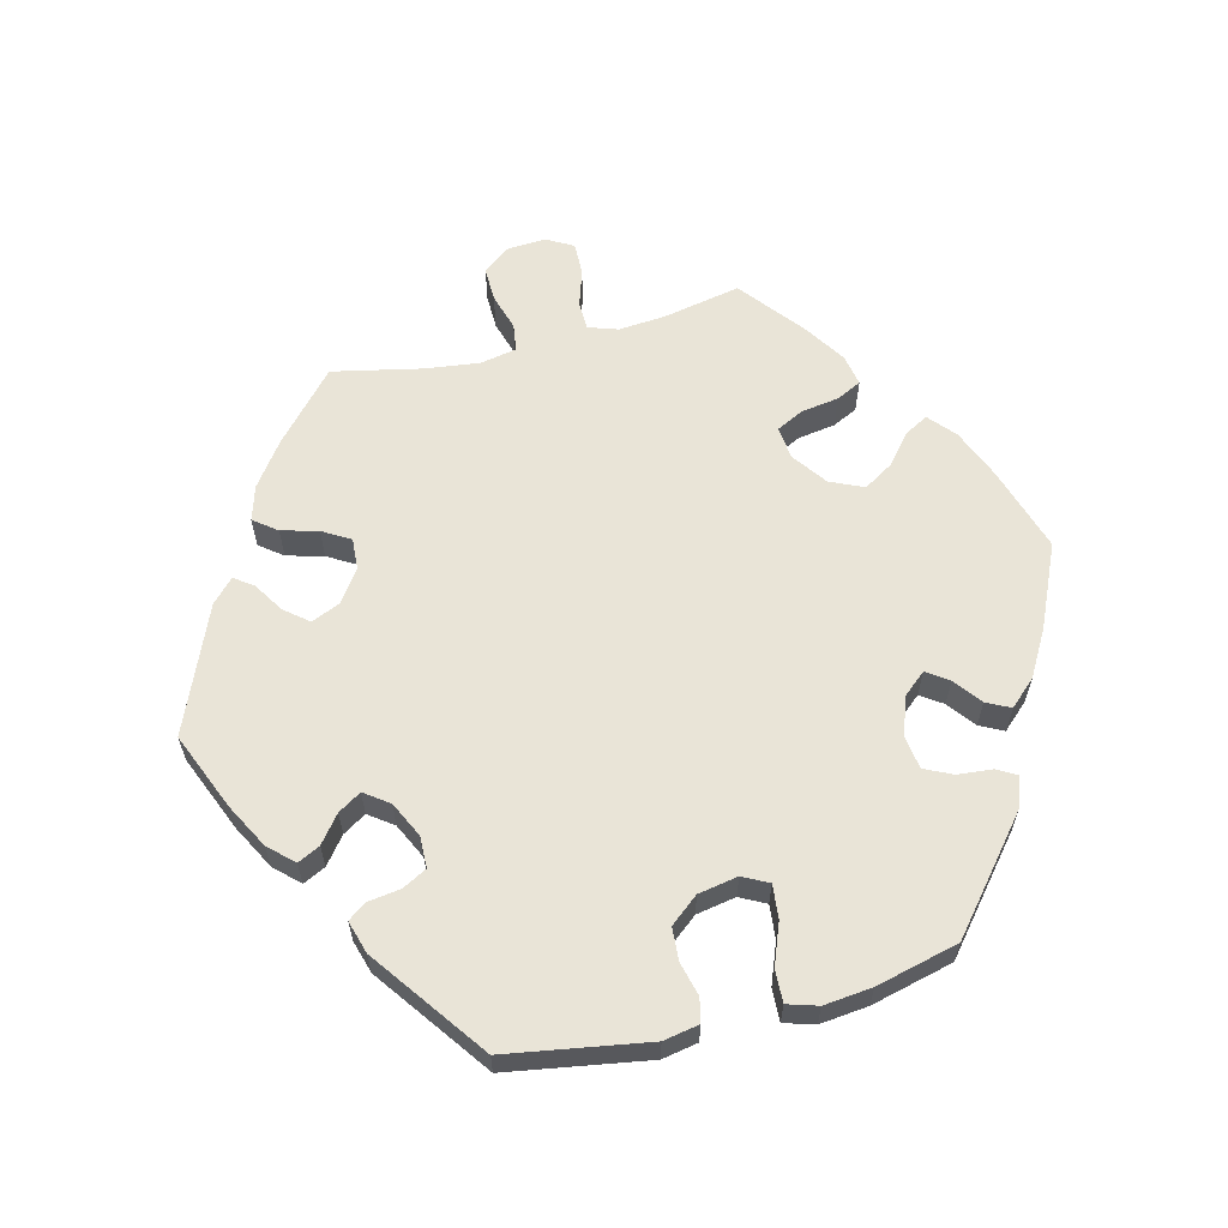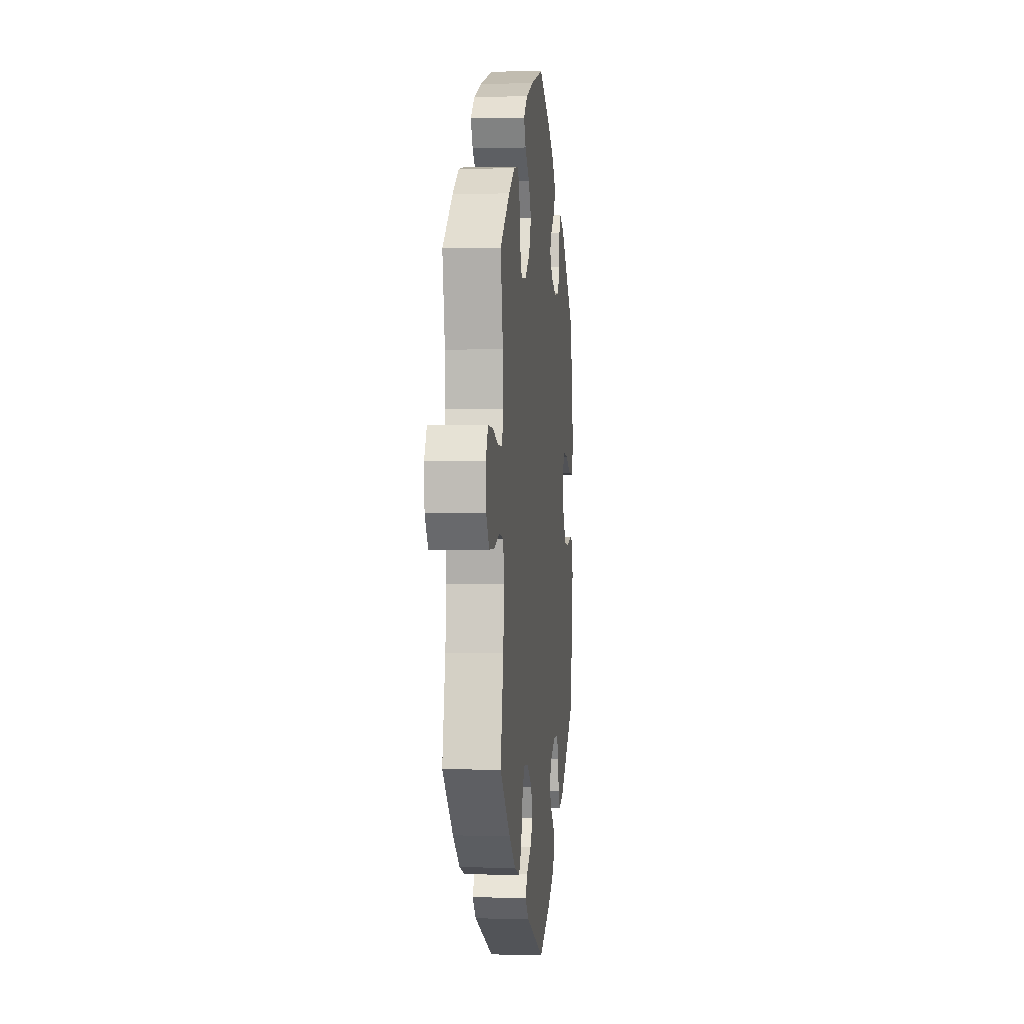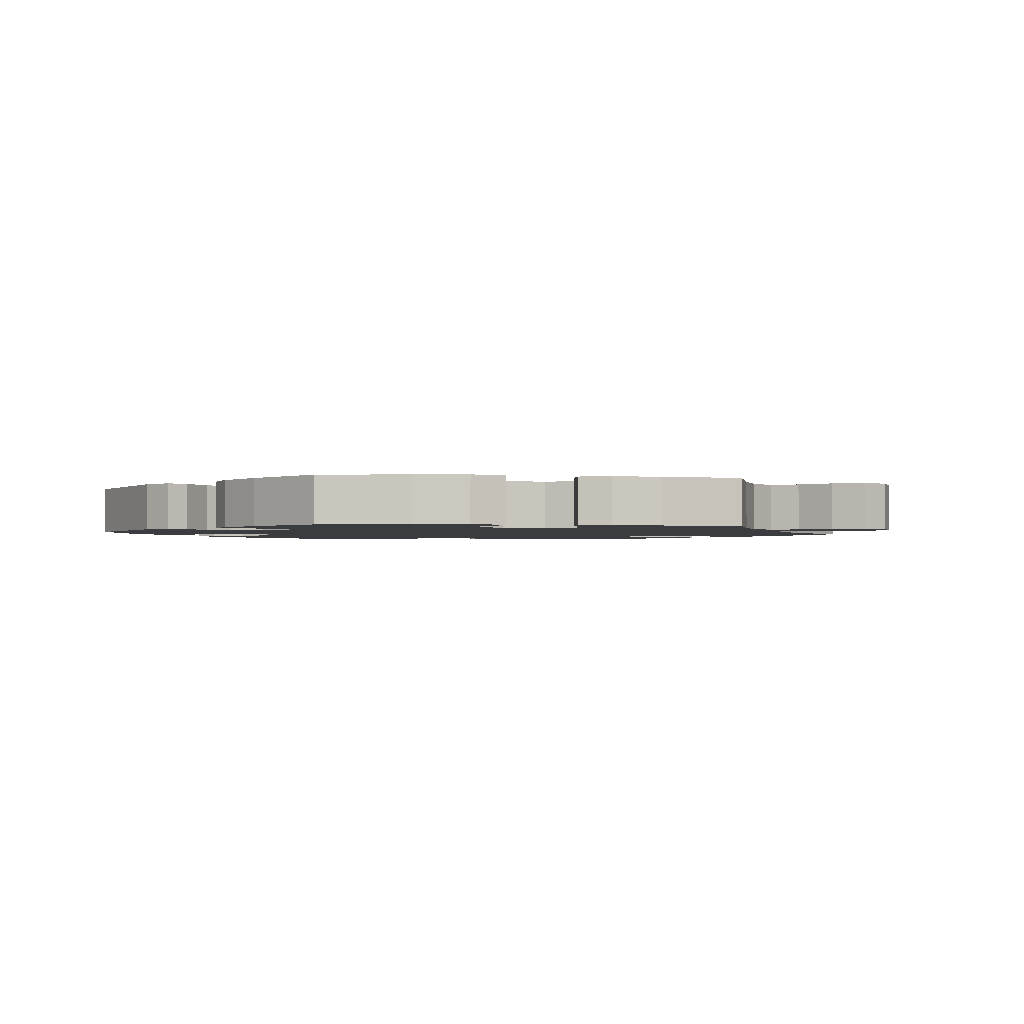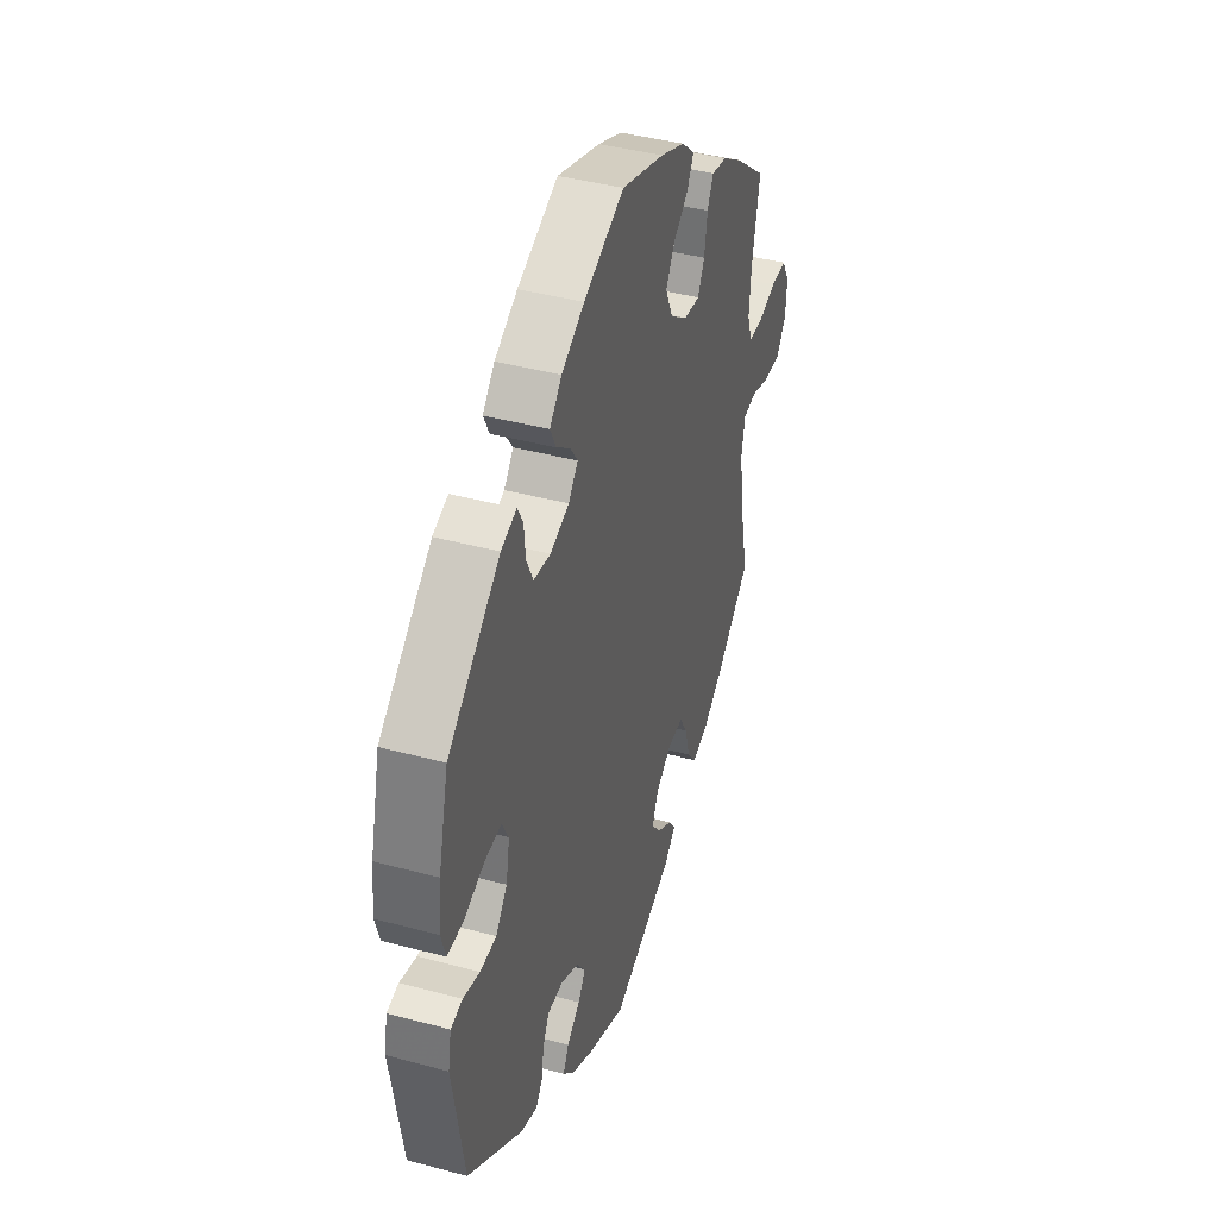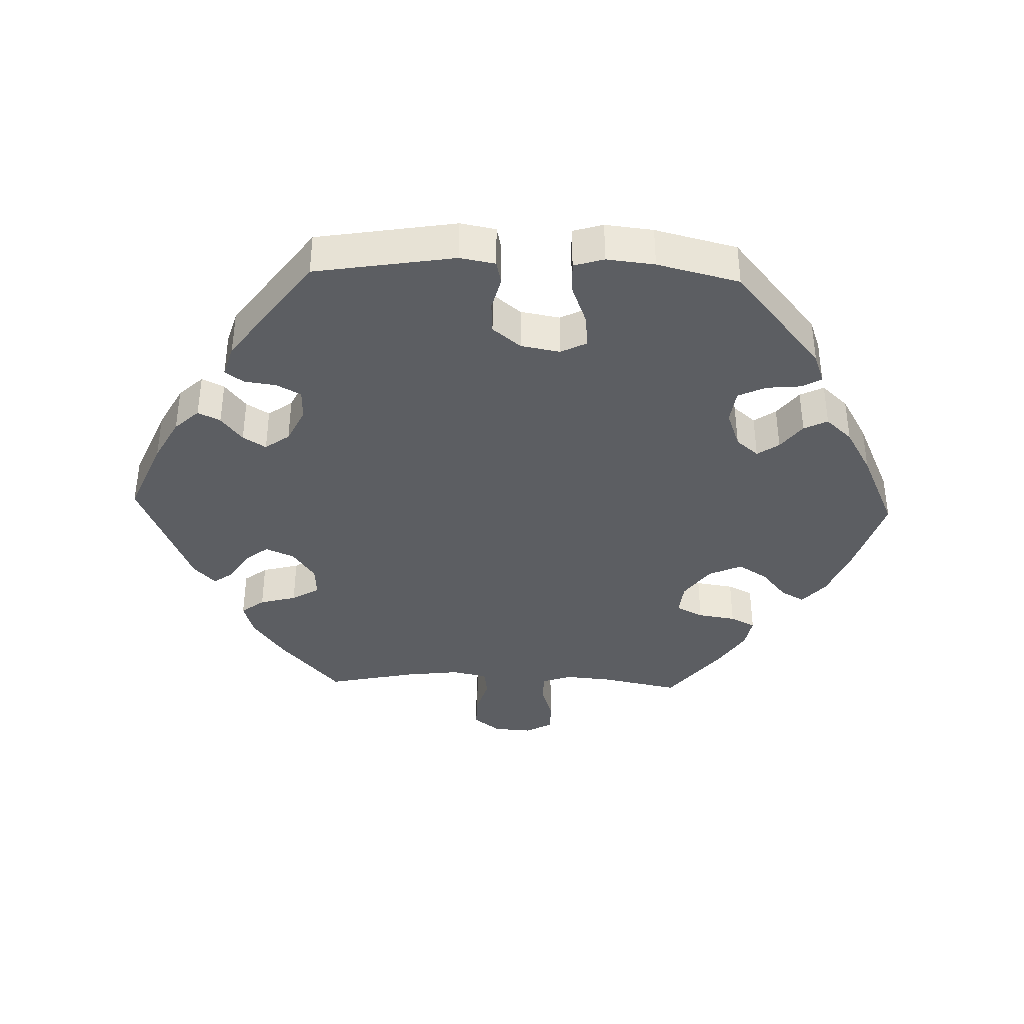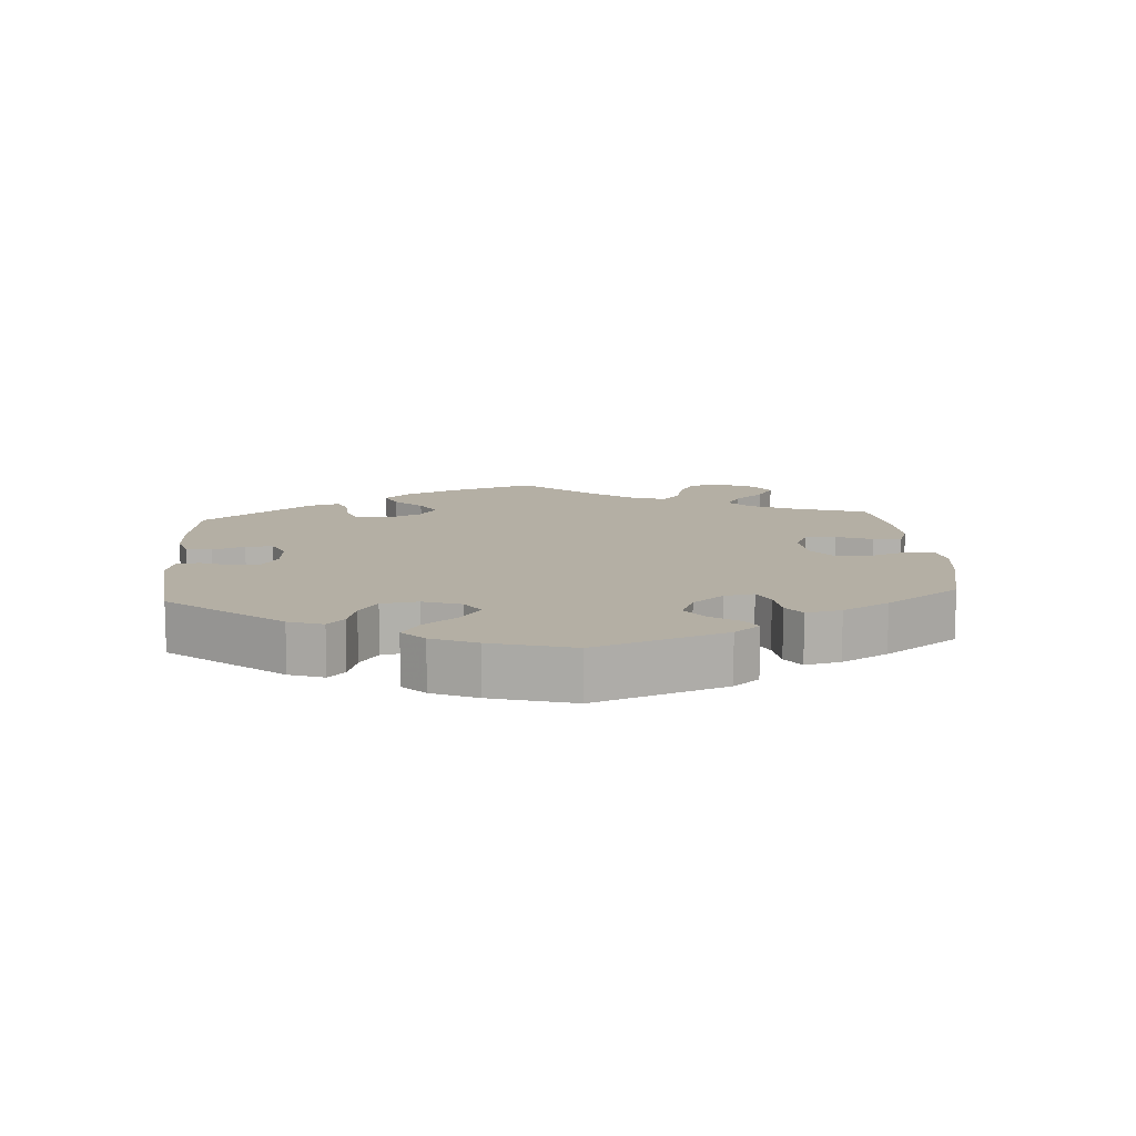
<metadata>
{"format":"obj","ext":"obj","renderer":"f3d","projection":"perspective","resolution":1024,"background":"white","views":[{"elev":60.8,"azim":-104.1,"up":"+Y"},{"elev":-0.5,"azim":95.8,"up":"+Z"},{"elev":-1.8,"azim":21.0,"up":"+Y"},{"elev":41.0,"azim":-71.8,"up":"+Z"},{"elev":-37.8,"azim":-91.9,"up":"+Y"},{"elev":11.3,"azim":-64.2,"up":"+Y"}]}
</metadata>
<code>
v -0.149 0.07 0.383
v 0.434 0.07 -0.401
v -0.296 0.07 -0.421
v -0.125 0.07 0.564
v -0.221 0.07 -0.334
v 0.287 0.07 -0.43
v 0.623 0.07 0.092
v -0.425 0.07 -0.045
v 0.248 0.07 0.513
v -0.203 0.07 -0.464
v -0.45 0.07 0.092
v 0.314 0.07 -0.465
v 0.272 0.07 -0.374
v 0.537 0.07 0.31
v 0.509 0.07 -0.036
v -0.214 0.07 0.448
v 0.696 0.07 0.052
v -0.167 0.07 -0.36
v 0.439 0.07 0.388
v -0.269 0.07 -0.335
v -0.537 0.07 0.31
v -0.236 0.07 0.328
v 0.247 0.07 -0.332
v -0.475 0.07 -0.048
v -0.513 0.07 0.068
v 0.177 0.07 0.343
v 0.131 0.07 -0.413
v 0.208 0.07 0.548
v 0.522 0.07 0.075
v 0.132 0.07 0.579
v 0.508 0.07 -0.173
v -0.232 0.07 0.484
v 0.498 0.07 -0.091
v -0.118 0.07 -0.571
v 0.206 0.07 -0.478
v 0.301 0.07 0.341
v -0.537 0.07 -0.31
v -0.195 0.07 0.524
v -0.562 0.07 0.066
v 0.228 0.07 0.477
v -0.377 0.07 0.443
v 0.16 0.07 -0.449
v -0.162 0.07 -0.432
v -0.288 0.07 0.335
v 0.329 0.07 0.437
v -0.22 0.07 -0.498
v -0.178 0.07 0.349
v 0.537 0.07 -0.31
v -0.568 0.07 0.185
v 0.23 0.07 0.305
v -0.399 0.07 0.097
v 0.367 0.07 -0.449
v -0.308 0.07 0.377
v -0.185 0.07 -0.535
v -0.562 0.07 -0.043
v -0.316 0.07 -0.449
v -0 0.07 -0.62
v 0.673 0.07 0.093
v -0.289 0.07 -0.372
v 0.192 0.07 -0.54
v -0.576 0.07 0.112
v 0.513 0.07 0.191
v 0.608 0.07 -0.047
v -0.172 0.07 0.416
v -0.526 0.07 -0.035
v 0 0.07 0.62
v -0.379 0.07 0.058
v 0.566 0.07 0.074
v 0.507 0.07 0.12
v 0.551 0.07 -0.03
v -0.39 0.07 -0.002
v 0.199 0.07 -0.335
v 0.28 0.07 0.3
v -0.366 0.07 -0.434
v 0.692 0.07 -0.007
v 0.661 0.07 -0.048
v 0.377 0.07 0.428
v -0.33 0.07 0.46
v 0.31 0.07 0.399
v 0.154 0.07 0.394
v 0.182 0.07 0.439
v -0.14 0.07 -0.397
v -0.313 0.07 0.43
v 0.227 0.07 -0.507
v -0.572 0.07 -0.097
v 0.15 0.07 -0.369
v -0.149 -0 0.383
v 0.434 -0 -0.401
v -0.296 -0 -0.421
v -0.125 -0 0.564
v -0.221 -0 -0.334
v 0.287 -0 -0.43
v 0.623 -0 0.092
v -0.425 -0 -0.045
v 0.248 -0 0.513
v -0.203 -0 -0.464
v -0.45 -0 0.092
v 0.314 -0 -0.465
v 0.272 -0 -0.374
v 0.537 -0 0.31
v 0.509 -0 -0.036
v -0.214 -0 0.448
v 0.696 -0 0.052
v -0.167 -0 -0.36
v 0.439 -0 0.388
v -0.269 -0 -0.335
v -0.537 -0 0.31
v -0.236 -0 0.328
v 0.247 -0 -0.332
v -0.475 -0 -0.048
v -0.513 -0 0.068
v 0.177 -0 0.343
v 0.131 -0 -0.413
v 0.208 -0 0.548
v 0.522 -0 0.075
v 0.132 -0 0.579
v 0.508 -0 -0.173
v -0.232 -0 0.484
v 0.498 -0 -0.091
v -0.118 -0 -0.571
v 0.206 -0 -0.478
v 0.301 -0 0.341
v -0.537 -0 -0.31
v -0.195 -0 0.524
v -0.562 -0 0.066
v 0.228 -0 0.477
v -0.377 -0 0.443
v 0.16 -0 -0.449
v -0.162 -0 -0.432
v -0.288 -0 0.335
v 0.329 -0 0.437
v -0.22 -0 -0.498
v -0.178 -0 0.349
v 0.537 -0 -0.31
v -0.568 -0 0.185
v 0.23 -0 0.305
v -0.399 -0 0.097
v 0.367 -0 -0.449
v -0.308 -0 0.377
v -0.185 -0 -0.535
v -0.562 -0 -0.043
v -0.316 -0 -0.449
v -0 -0 -0.62
v 0.673 -0 0.093
v -0.289 -0 -0.372
v 0.192 -0 -0.54
v -0.576 -0 0.112
v 0.513 -0 0.191
v 0.608 -0 -0.047
v -0.172 -0 0.416
v -0.526 -0 -0.035
v 0 -0 0.62
v -0.379 -0 0.058
v 0.566 -0 0.074
v 0.507 -0 0.12
v 0.551 -0 -0.03
v -0.39 -0 -0.002
v 0.199 -0 -0.335
v 0.28 -0 0.3
v -0.366 -0 -0.434
v 0.692 -0 -0.007
v 0.661 -0 -0.048
v 0.377 -0 0.428
v -0.33 -0 0.46
v 0.31 -0 0.399
v 0.154 -0 0.394
v 0.182 -0 0.439
v -0.14 -0 -0.397
v -0.313 -0 0.43
v 0.227 -0 -0.507
v -0.572 -0 -0.097
v 0.15 -0 -0.369
f 42 35 84 60
f 27 42 60 57
f 86 27 57 34
f 52 12 6 13
f 52 13 23
f 31 48 2 52
f 33 31 52 23
f 15 33 23 72
f 75 76 63 70
f 75 70 15
f 17 75 15
f 68 7 58 17
f 29 68 17 15
f 69 29 15 72
f 77 19 14 62
f 36 79 45 77
f 73 36 77 62
f 50 73 62 69
f 28 9 40 81
f 28 81 80
f 30 28 80
f 66 30 80
f 4 66 80 26
f 64 16 32 38
f 1 64 38 4
f 41 78 83 53
f 41 53 44
f 21 41 44
f 49 21 44 22
f 11 25 39 61
f 51 11 61 49
f 85 55 65 24
f 85 24 8
f 37 85 8
f 74 37 8 71
f 59 3 56 74
f 20 59 74 71
f 54 46 10 43
f 86 34 54 43
f 86 43 82
f 50 69 72 86
f 26 50 86 82
f 1 4 26 82
f 47 1 82 18
f 51 49 22 47
f 67 51 47 18
f 5 20 71 67
f 18 5 67
f 146 170 121 128
f 143 146 128 113
f 120 143 113 172
f 99 92 98 138
f 109 99 138
f 138 88 134 117
f 109 138 117 119
f 158 109 119 101
f 156 149 162 161
f 101 156 161
f 101 161 103
f 103 144 93 154
f 101 103 154 115
f 158 101 115 155
f 148 100 105 163
f 163 131 165 122
f 148 163 122 159
f 155 148 159 136
f 167 126 95 114
f 166 167 114
f 166 114 116
f 166 116 152
f 112 166 152 90
f 124 118 102 150
f 90 124 150 87
f 139 169 164 127
f 130 139 127
f 130 127 107
f 108 130 107 135
f 147 125 111 97
f 135 147 97 137
f 110 151 141 171
f 94 110 171
f 94 171 123
f 157 94 123 160
f 160 142 89 145
f 157 160 145 106
f 129 96 132 140
f 129 140 120 172
f 168 129 172
f 172 158 155 136
f 168 172 136 112
f 168 112 90 87
f 104 168 87 133
f 133 108 135 137
f 104 133 137 153
f 153 157 106 91
f 153 91 104
f 34 120 140 54
f 54 140 132 46
f 46 132 96 10
f 10 96 129 43
f 43 129 168 82
f 82 168 104 18
f 18 104 91 5
f 5 91 106 20
f 20 106 145 59
f 59 145 89 3
f 3 89 142 56
f 56 142 160 74
f 74 160 123 37
f 37 123 171 85
f 85 171 141 55
f 55 141 151 65
f 65 151 110 24
f 24 110 94 8
f 8 94 157 71
f 71 157 153 67
f 67 153 137 51
f 51 137 97 11
f 11 97 111 25
f 25 111 125 39
f 39 125 147 61
f 61 147 135 49
f 49 135 107 21
f 21 107 127 41
f 41 127 164 78
f 78 164 169 83
f 83 169 139 53
f 53 139 130 44
f 44 130 108 22
f 22 108 133 47
f 47 133 87 1
f 1 87 150 64
f 64 150 102 16
f 16 102 118 32
f 32 118 124 38
f 38 124 90 4
f 4 90 152 66
f 66 152 116 30
f 30 116 114 28
f 28 114 95 9
f 9 95 126 40
f 40 126 167 81
f 81 167 166 80
f 80 166 112 26
f 26 112 136 50
f 50 136 159 73
f 73 159 122 36
f 36 122 165 79
f 79 165 131 45
f 45 131 163 77
f 77 163 105 19
f 19 105 100 14
f 14 100 148 62
f 62 148 155 69
f 69 155 115 29
f 29 115 154 68
f 68 154 93 7
f 7 93 144 58
f 58 144 103 17
f 17 103 161 75
f 75 161 162 76
f 76 162 149 63
f 63 149 156 70
f 70 156 101 15
f 15 101 119 33
f 33 119 117 31
f 31 117 134 48
f 48 134 88 2
f 2 88 138 52
f 52 138 98 12
f 12 98 92 6
f 6 92 99 13
f 13 99 109 23
f 23 109 158 72
f 72 158 172 86
f 86 172 113 27
f 27 113 128 42
f 42 128 121 35
f 35 121 170 84
f 84 170 146 60
f 60 146 143 57
f 57 143 120 34

</code>
